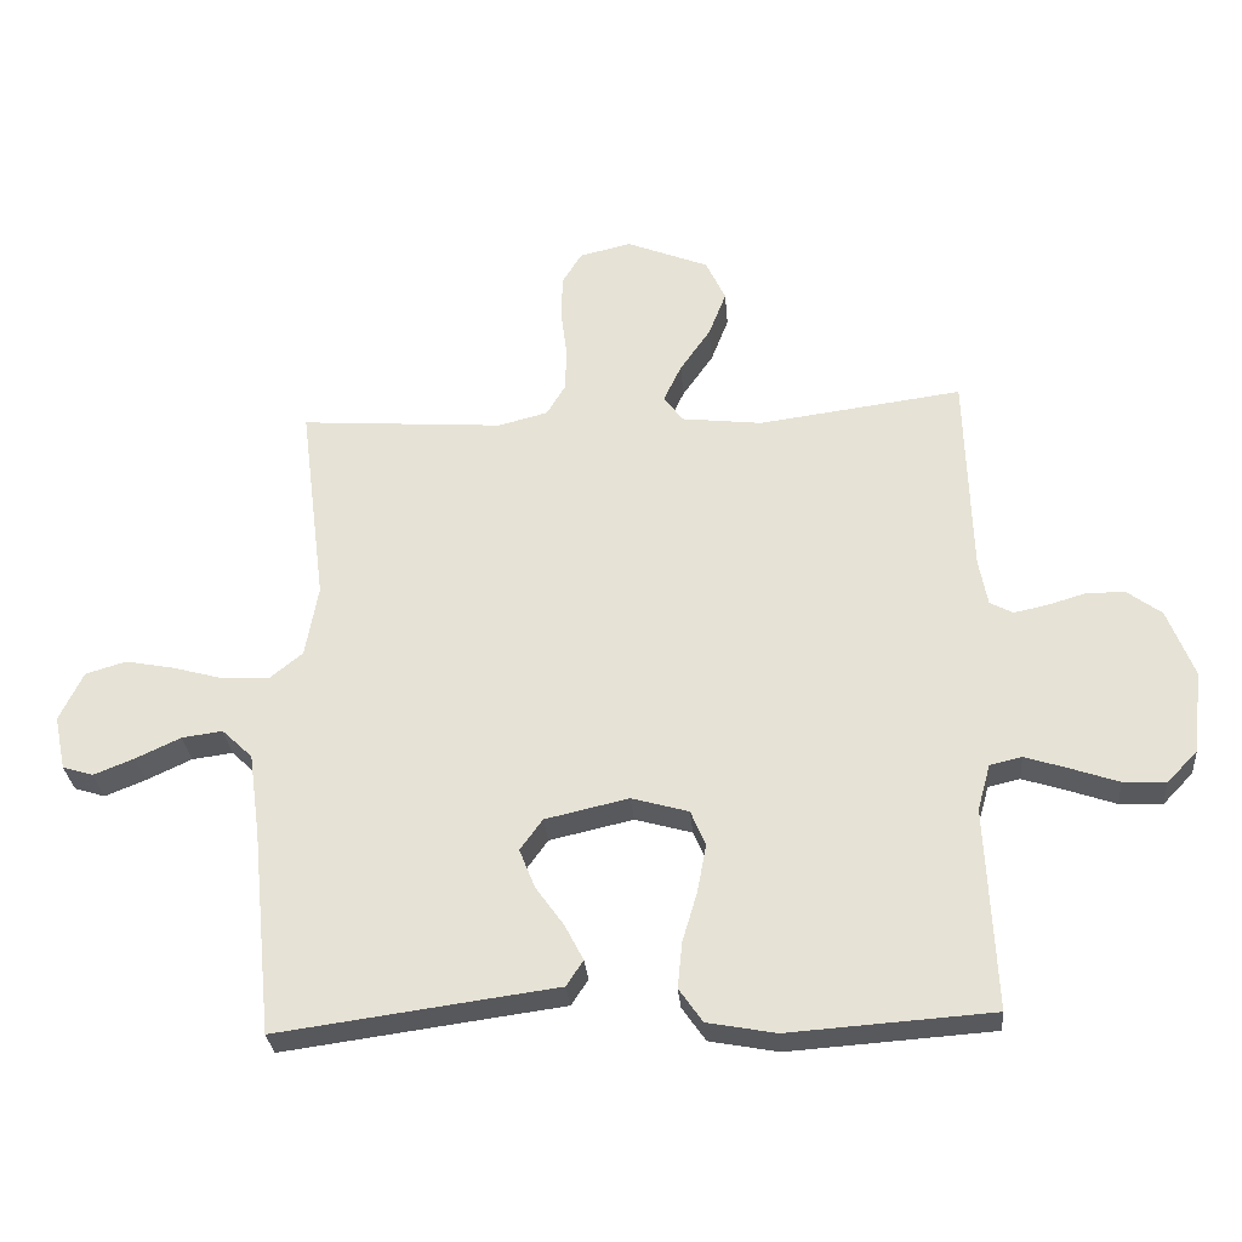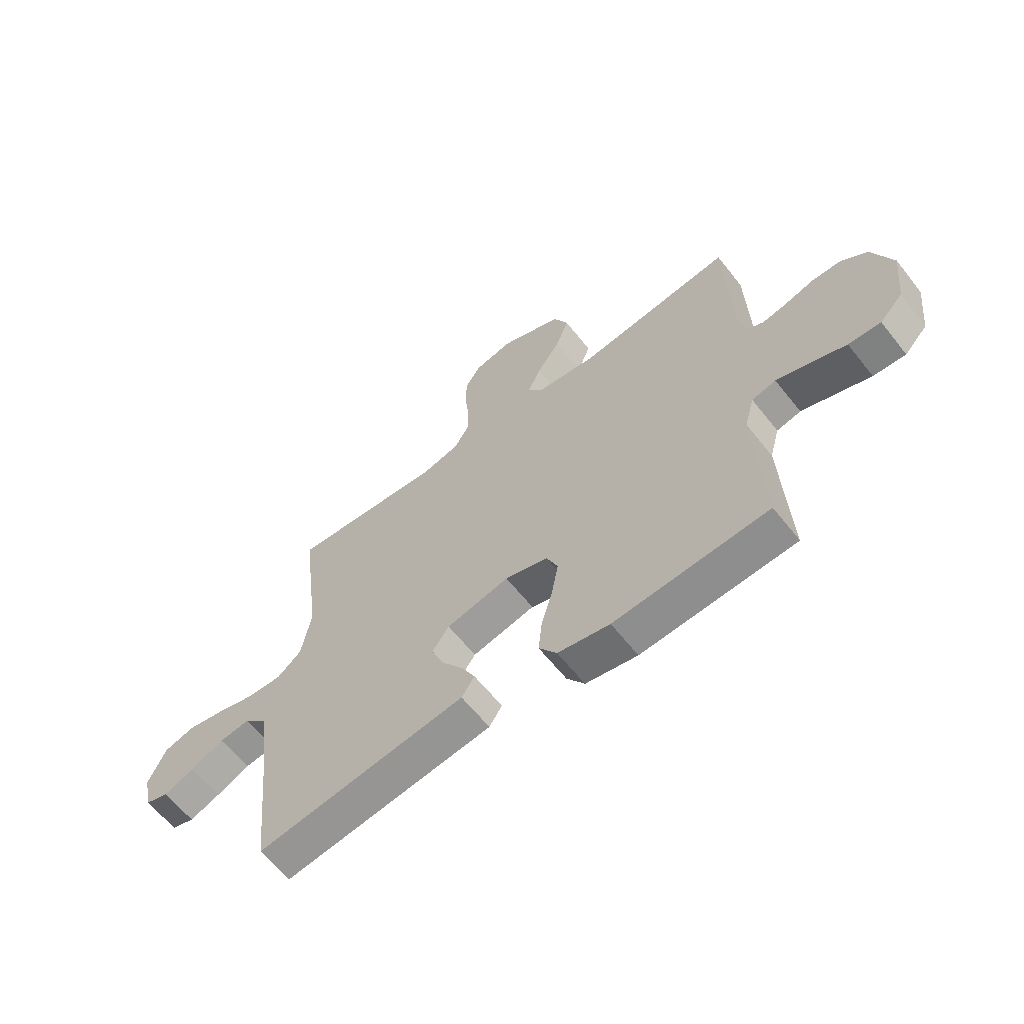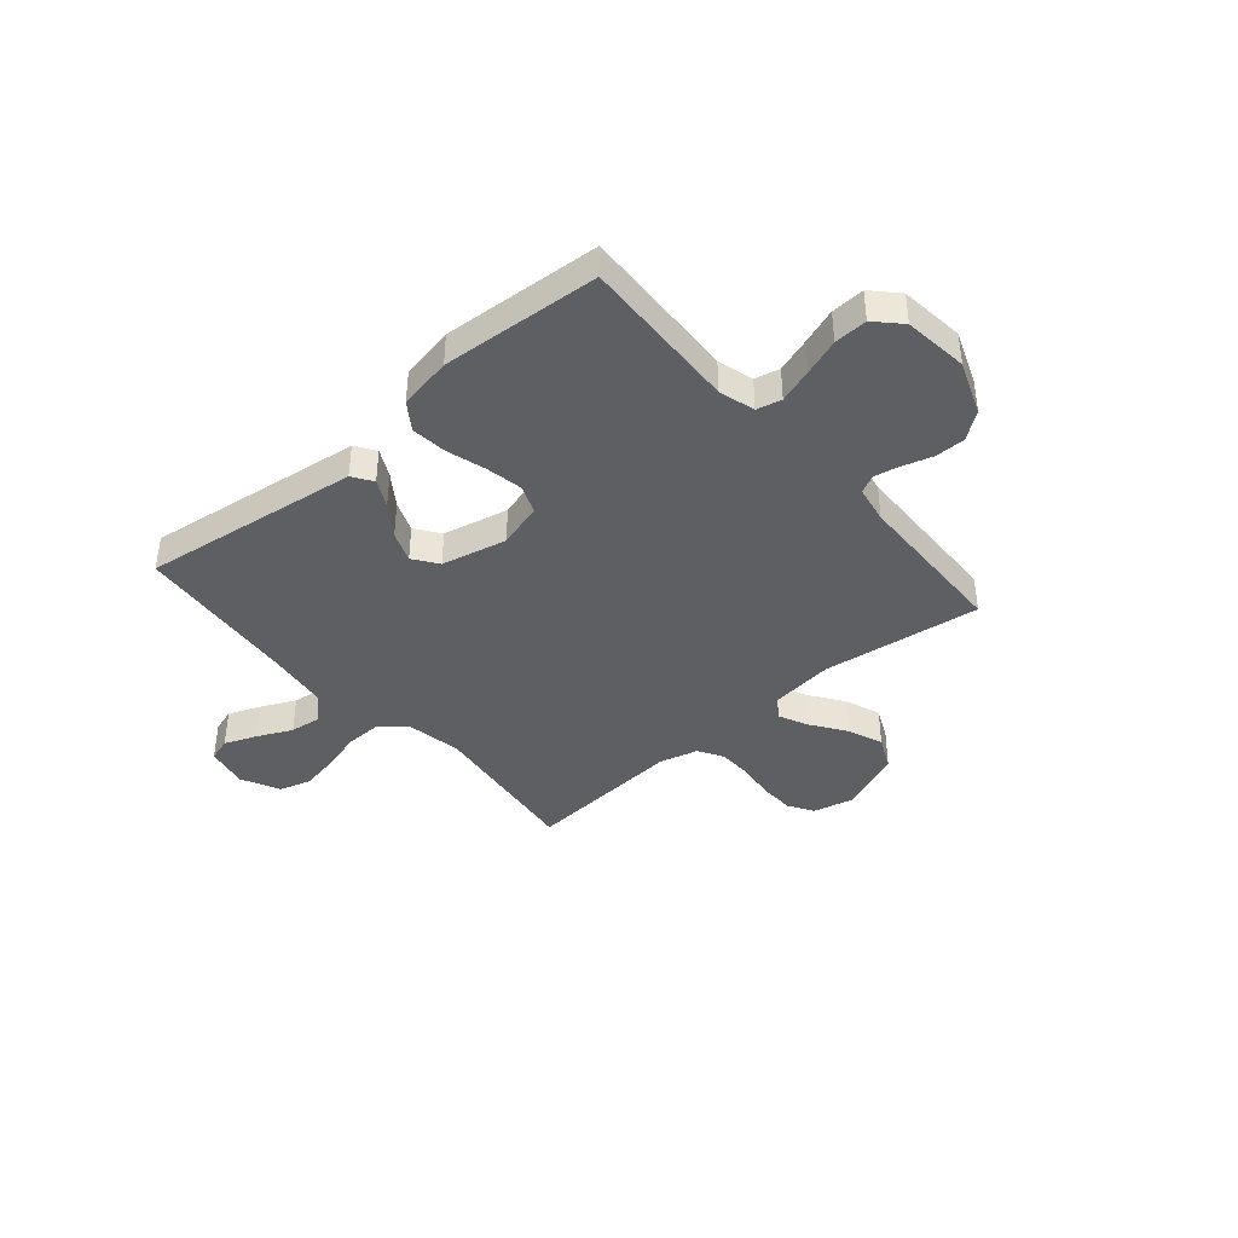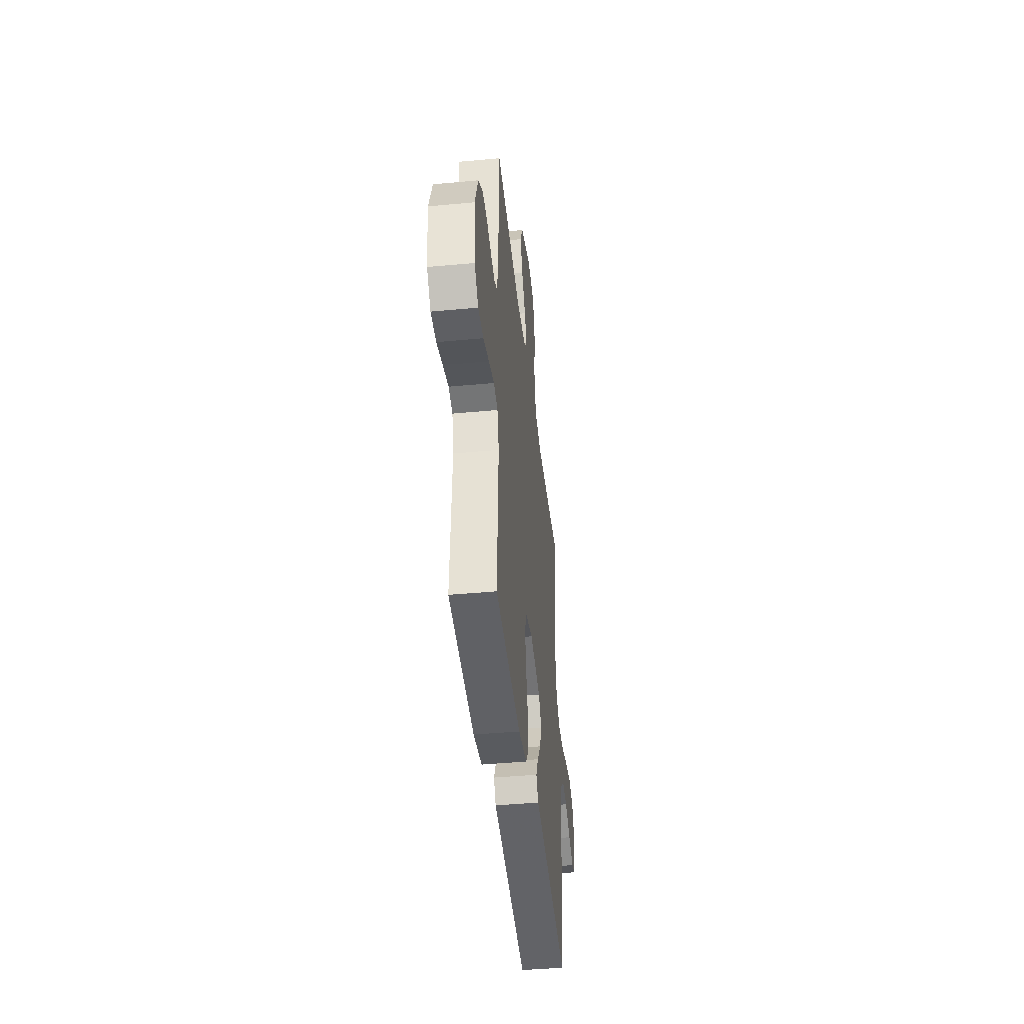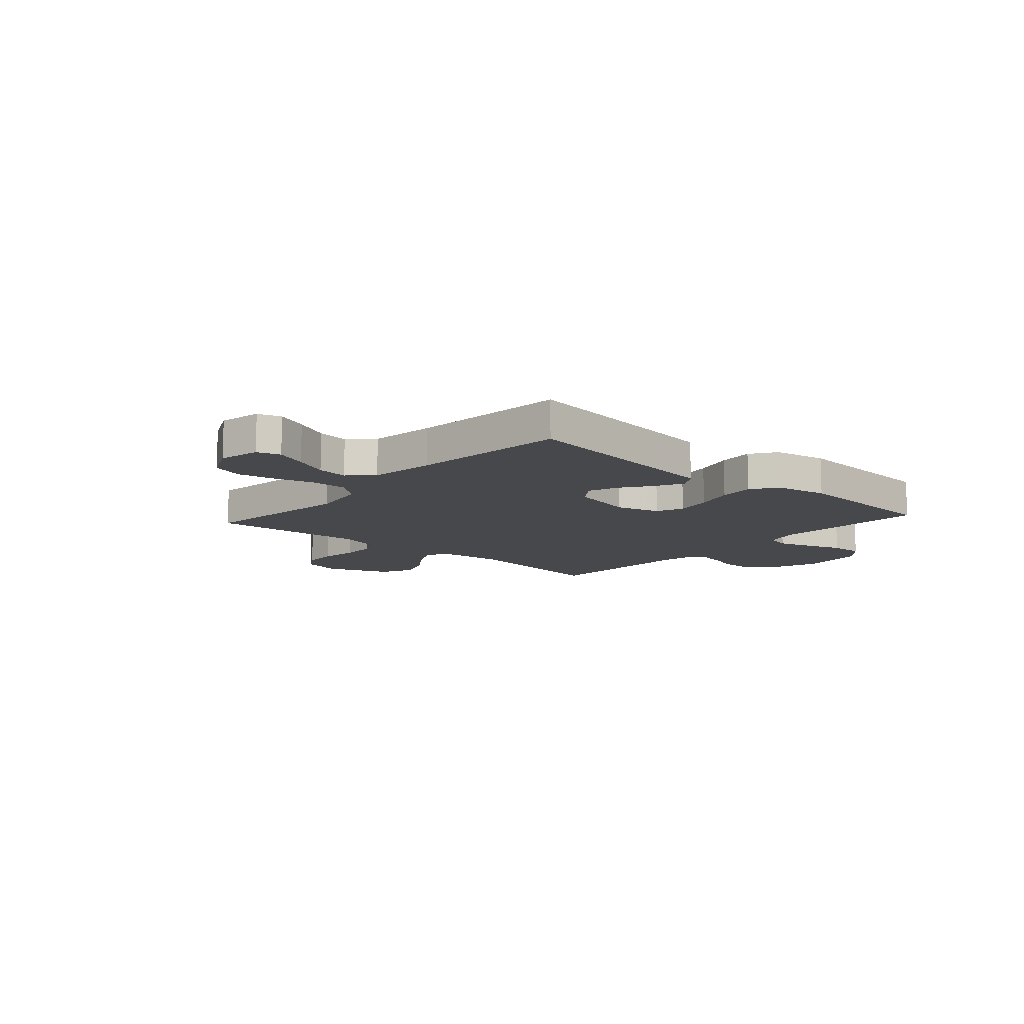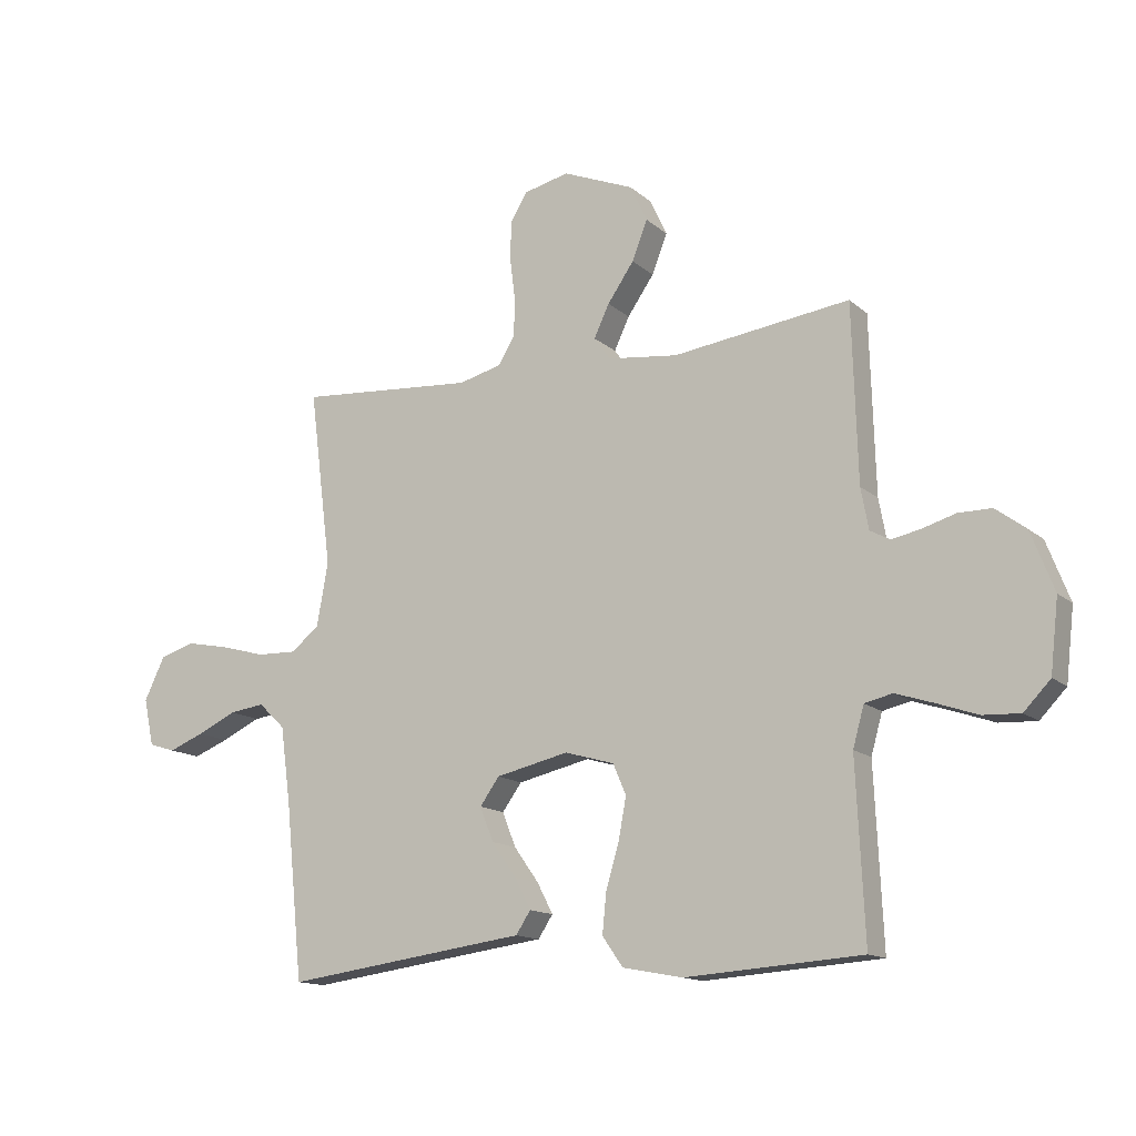
<metadata>
{"format":"obj","ext":"obj","renderer":"f3d","projection":"perspective","resolution":1024,"background":"white","views":[{"elev":-29.6,"azim":-175.2,"up":"+Z"},{"elev":-62.2,"azim":-141.7,"up":"+Z"},{"elev":-40.4,"azim":-139.3,"up":"+Y"},{"elev":-43.4,"azim":-83.7,"up":"+Z"},{"elev":-11.5,"azim":138.4,"up":"+Y"},{"elev":-13.9,"azim":-150.7,"up":"+Z"}]}
</metadata>
<code>
v 0.5 0.07 0.5
v 0.462 0.07 0.2
v 0.481 0.07 0.093
v 0.529 0.07 0.054
v 0.597 0.07 0.056
v 0.673 0.07 0.077
v 0.745 0.07 0.091
v 0.805 0.07 0.073
v 0.84 0.07 0
v 0.823 0.07 -0.08
v 0.778 0.07 -0.094
v 0.718 0.07 -0.07
v 0.652 0.07 -0.039
v 0.592 0.07 -0.031
v 0.547 0.07 -0.074
v 0.53 0.07 -0.2
v 0.5 0.07 -0.5
v 0.2 0.07 -0.459
v 0.089 0.07 -0.444
v 0.064 0.07 -0.406
v 0.091 0.07 -0.354
v 0.133 0.07 -0.295
v 0.156 0.07 -0.237
v 0.123 0.07 -0.191
v 0 0.07 -0.163
v -0.084 0.07 -0.187
v -0.106 0.07 -0.239
v -0.093 0.07 -0.309
v -0.071 0.07 -0.384
v -0.064 0.07 -0.452
v -0.099 0.07 -0.502
v -0.2 0.07 -0.521
v -0.5 0.07 -0.5
v -0.486 0.07 -0.2
v -0.505 0.07 -0.132
v -0.552 0.07 -0.121
v -0.617 0.07 -0.142
v -0.686 0.07 -0.166
v -0.749 0.07 -0.169
v -0.794 0.07 -0.122
v -0.808 0.07 0
v -0.769 0.07 0.101
v -0.718 0.07 0.139
v -0.661 0.07 0.139
v -0.604 0.07 0.122
v -0.556 0.07 0.112
v -0.522 0.07 0.13
v -0.509 0.07 0.2
v -0.5 0.07 0.5
v -0.2 0.07 0.46
v -0.081 0.07 0.474
v -0.053 0.07 0.513
v -0.079 0.07 0.568
v -0.124 0.07 0.633
v -0.15 0.07 0.7
v -0.121 0.07 0.762
v 0 0.07 0.811
v 0.076 0.07 0.793
v 0.105 0.07 0.746
v 0.107 0.07 0.681
v 0.098 0.07 0.61
v 0.099 0.07 0.544
v 0.127 0.07 0.497
v 0.2 0.07 0.478
v 0.5 0 0.5
v 0.462 0 0.2
v 0.481 0 0.093
v 0.529 0 0.054
v 0.597 0 0.056
v 0.673 0 0.077
v 0.745 0 0.091
v 0.805 0 0.073
v 0.84 0 0
v 0.823 0 -0.08
v 0.778 0 -0.094
v 0.718 0 -0.07
v 0.652 0 -0.039
v 0.592 0 -0.031
v 0.547 0 -0.074
v 0.53 0 -0.2
v 0.5 0 -0.5
v 0.2 0 -0.459
v 0.089 0 -0.444
v 0.064 0 -0.406
v 0.091 0 -0.354
v 0.133 0 -0.295
v 0.156 0 -0.237
v 0.123 0 -0.191
v 0 0 -0.163
v -0.084 0 -0.187
v -0.106 0 -0.239
v -0.093 0 -0.309
v -0.071 0 -0.384
v -0.064 0 -0.452
v -0.099 0 -0.502
v -0.2 0 -0.521
v -0.5 0 -0.5
v -0.486 0 -0.2
v -0.505 0 -0.132
v -0.552 0 -0.121
v -0.617 0 -0.142
v -0.686 0 -0.166
v -0.749 0 -0.169
v -0.794 0 -0.122
v -0.808 0 0
v -0.769 0 0.101
v -0.718 0 0.139
v -0.661 0 0.139
v -0.604 0 0.122
v -0.556 0 0.112
v -0.522 0 0.13
v -0.509 0 0.2
v -0.5 0 0.5
v -0.2 0 0.46
v -0.081 0 0.474
v -0.053 0 0.513
v -0.079 0 0.568
v -0.124 0 0.633
v -0.15 0 0.7
v -0.121 0 0.762
v 0 0 0.811
v 0.076 0 0.793
v 0.105 0 0.746
v 0.107 0 0.681
v 0.098 0 0.61
v 0.099 0 0.544
v 0.127 0 0.497
v 0.2 0 0.478
f 58 59 60 61
f 58 61 62
f 57 58 62
f 56 57 62
f 53 54 55 56
f 52 53 56 62
f 51 52 62 63
f 48 49 50
f 47 48 50 51
f 42 43 44 45
f 42 45 46
f 41 42 46
f 40 41 46
f 37 38 39 40
f 36 37 40 46
f 35 36 46 47
f 31 32 33 34
f 28 29 30 31
f 27 28 31 34
f 26 27 34 35
f 19 20 21 22
f 18 19 22 23
f 16 17 18 23
f 15 16 23 24
f 10 11 12 13
f 8 9 10 13
f 8 13 14
f 5 6 7 8
f 5 8 14
f 4 5 14 15
f 64 1 2
f 64 2 3
f 63 64 3
f 51 63 3
f 25 26 35 47
f 24 25 47 51
f 15 24 51
f 3 4 15 51
f 125 124 123 122
f 126 125 122
f 126 122 121
f 126 121 120
f 120 119 118 117
f 126 120 117 116
f 127 126 116 115
f 114 113 112
f 115 114 112 111
f 109 108 107 106
f 110 109 106
f 110 106 105
f 110 105 104
f 104 103 102 101
f 110 104 101 100
f 111 110 100 99
f 98 97 96 95
f 95 94 93 92
f 98 95 92 91
f 99 98 91 90
f 86 85 84 83
f 87 86 83 82
f 87 82 81 80
f 88 87 80 79
f 77 76 75 74
f 77 74 73 72
f 78 77 72
f 72 71 70 69
f 78 72 69
f 79 78 69 68
f 66 65 128
f 67 66 128
f 67 128 127
f 67 127 115
f 111 99 90 89
f 115 111 89 88
f 115 88 79
f 115 79 68 67
f 1 65 66 2
f 2 66 67 3
f 3 67 68 4
f 4 68 69 5
f 5 69 70 6
f 6 70 71 7
f 7 71 72 8
f 8 72 73 9
f 9 73 74 10
f 10 74 75 11
f 11 75 76 12
f 12 76 77 13
f 13 77 78 14
f 14 78 79 15
f 15 79 80 16
f 16 80 81 17
f 17 81 82 18
f 18 82 83 19
f 19 83 84 20
f 20 84 85 21
f 21 85 86 22
f 22 86 87 23
f 23 87 88 24
f 24 88 89 25
f 25 89 90 26
f 26 90 91 27
f 27 91 92 28
f 28 92 93 29
f 29 93 94 30
f 30 94 95 31
f 31 95 96 32
f 32 96 97 33
f 33 97 98 34
f 34 98 99 35
f 35 99 100 36
f 36 100 101 37
f 37 101 102 38
f 38 102 103 39
f 39 103 104 40
f 40 104 105 41
f 41 105 106 42
f 42 106 107 43
f 43 107 108 44
f 44 108 109 45
f 45 109 110 46
f 46 110 111 47
f 47 111 112 48
f 48 112 113 49
f 49 113 114 50
f 50 114 115 51
f 51 115 116 52
f 52 116 117 53
f 53 117 118 54
f 54 118 119 55
f 55 119 120 56
f 56 120 121 57
f 57 121 122 58
f 58 122 123 59
f 59 123 124 60
f 60 124 125 61
f 61 125 126 62
f 62 126 127 63
f 63 127 128 64
f 64 128 65 1

</code>
